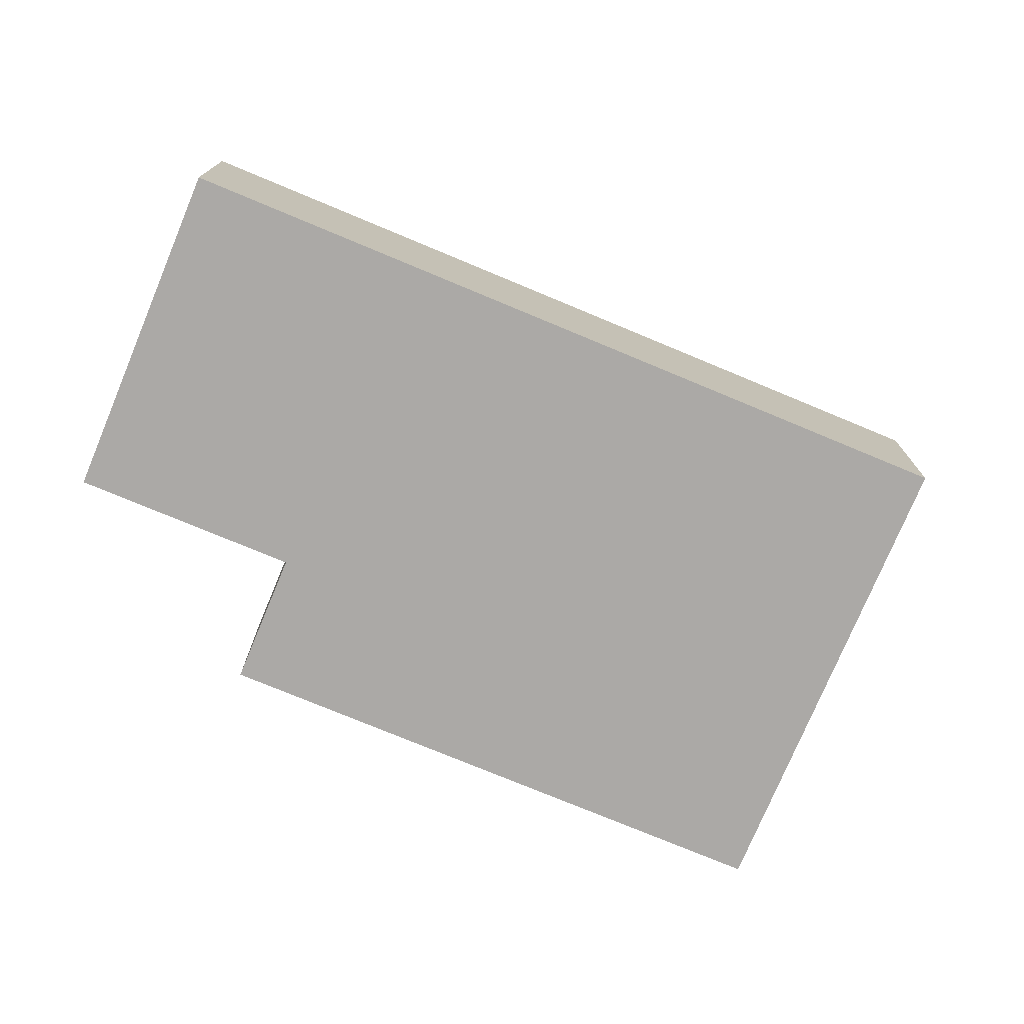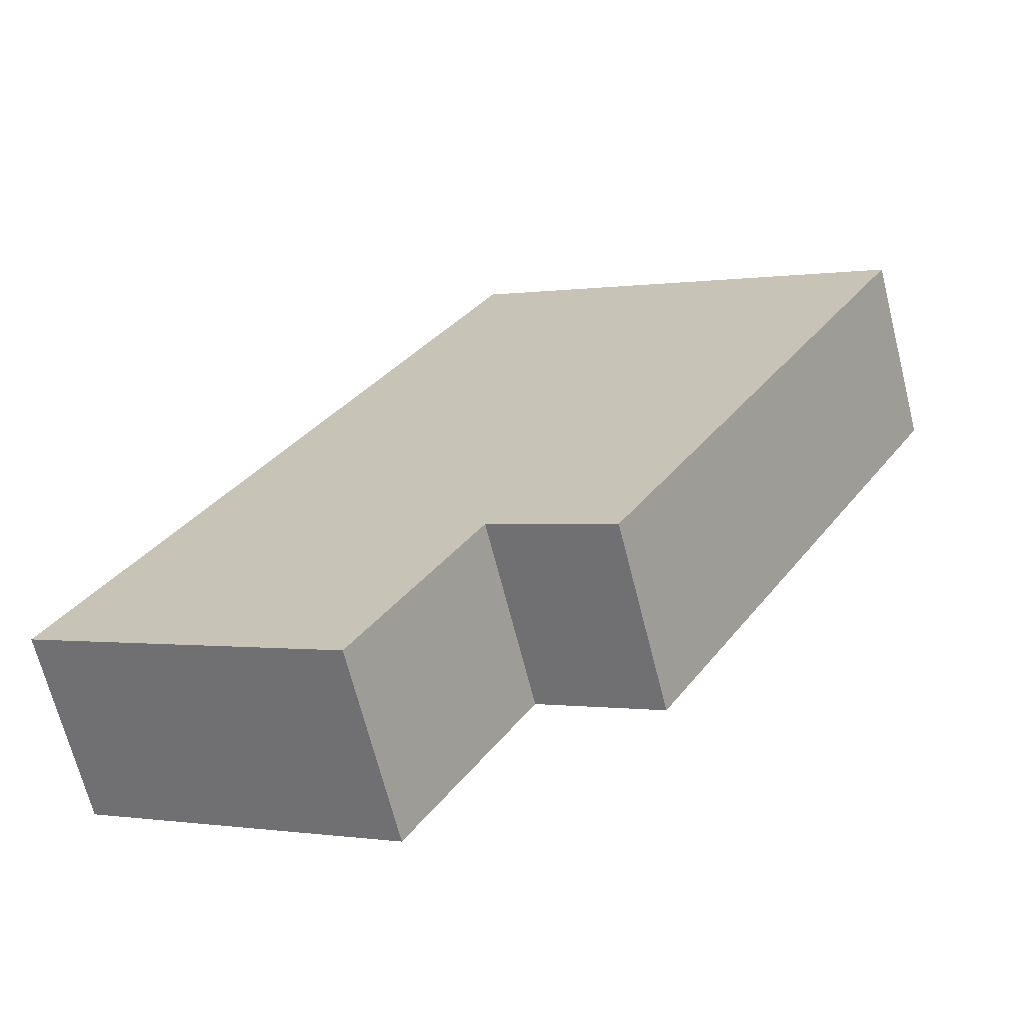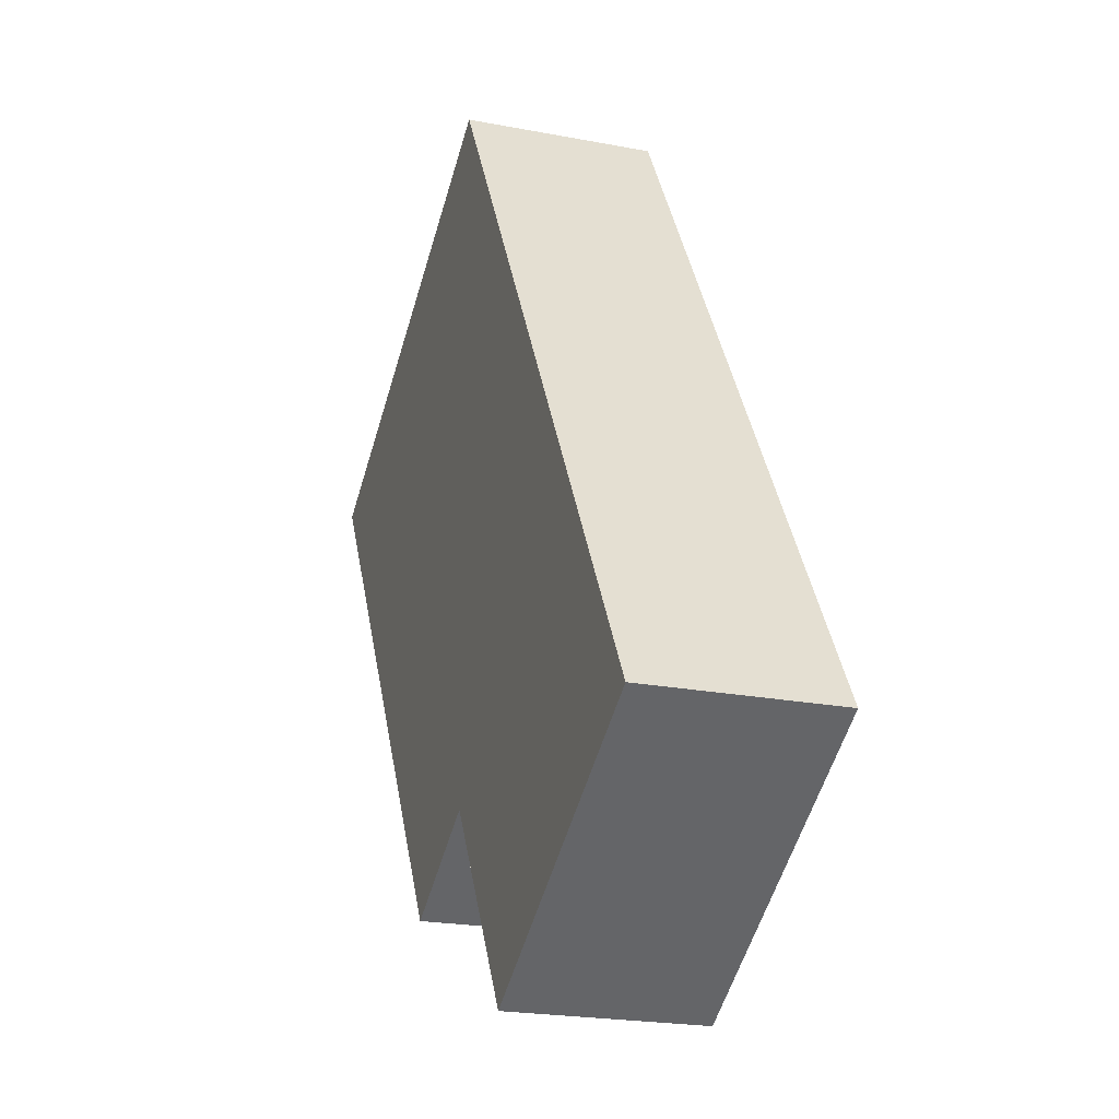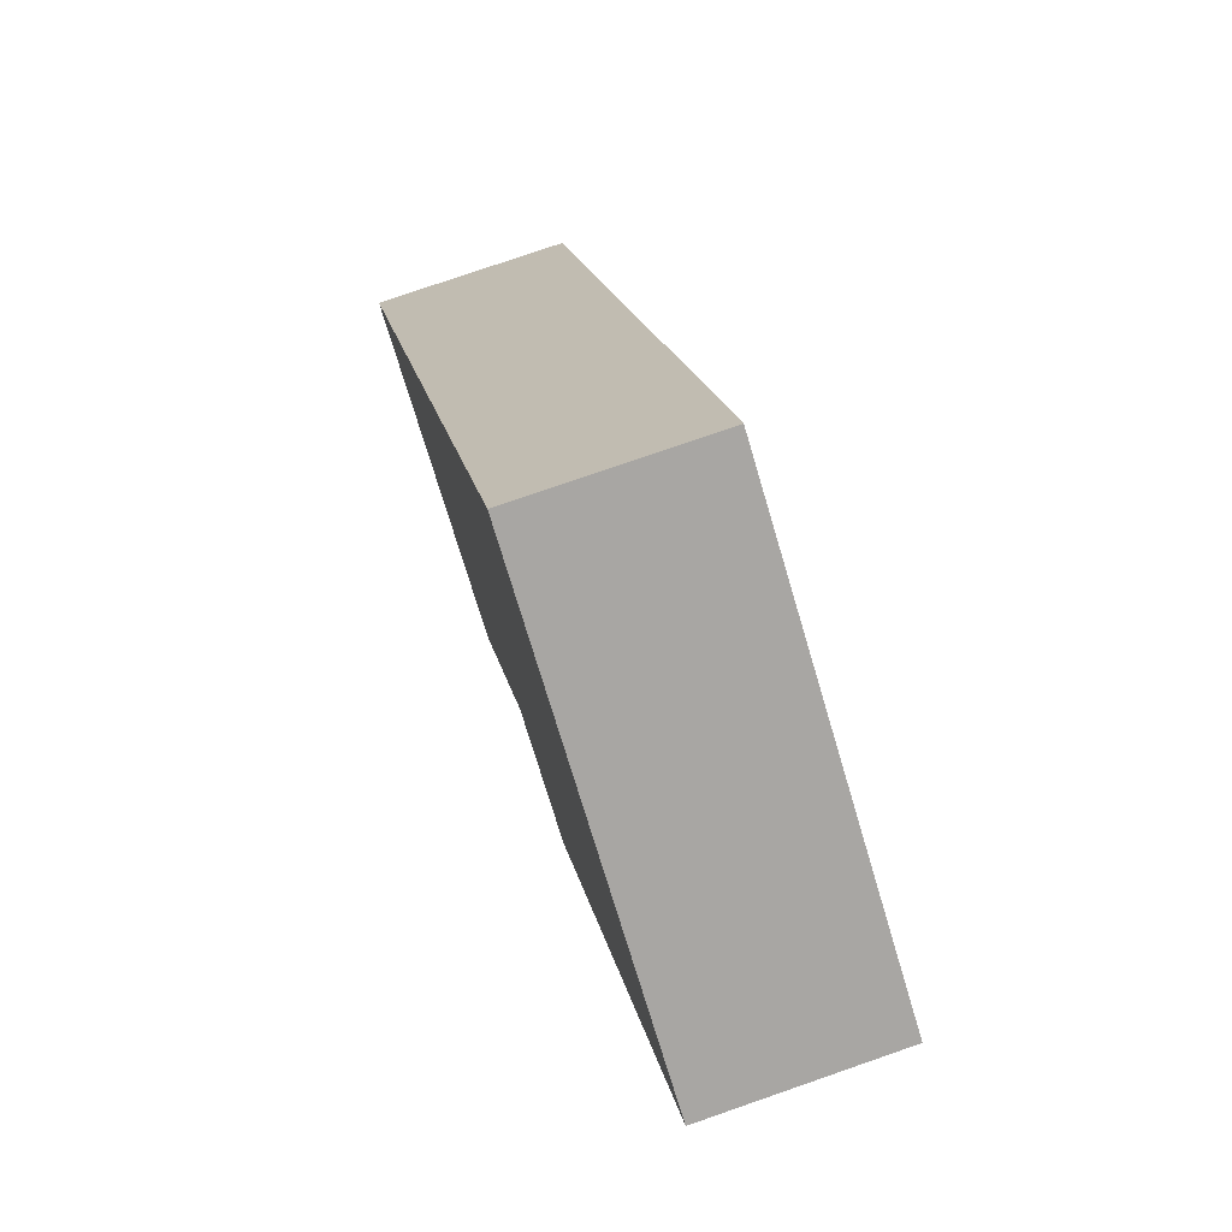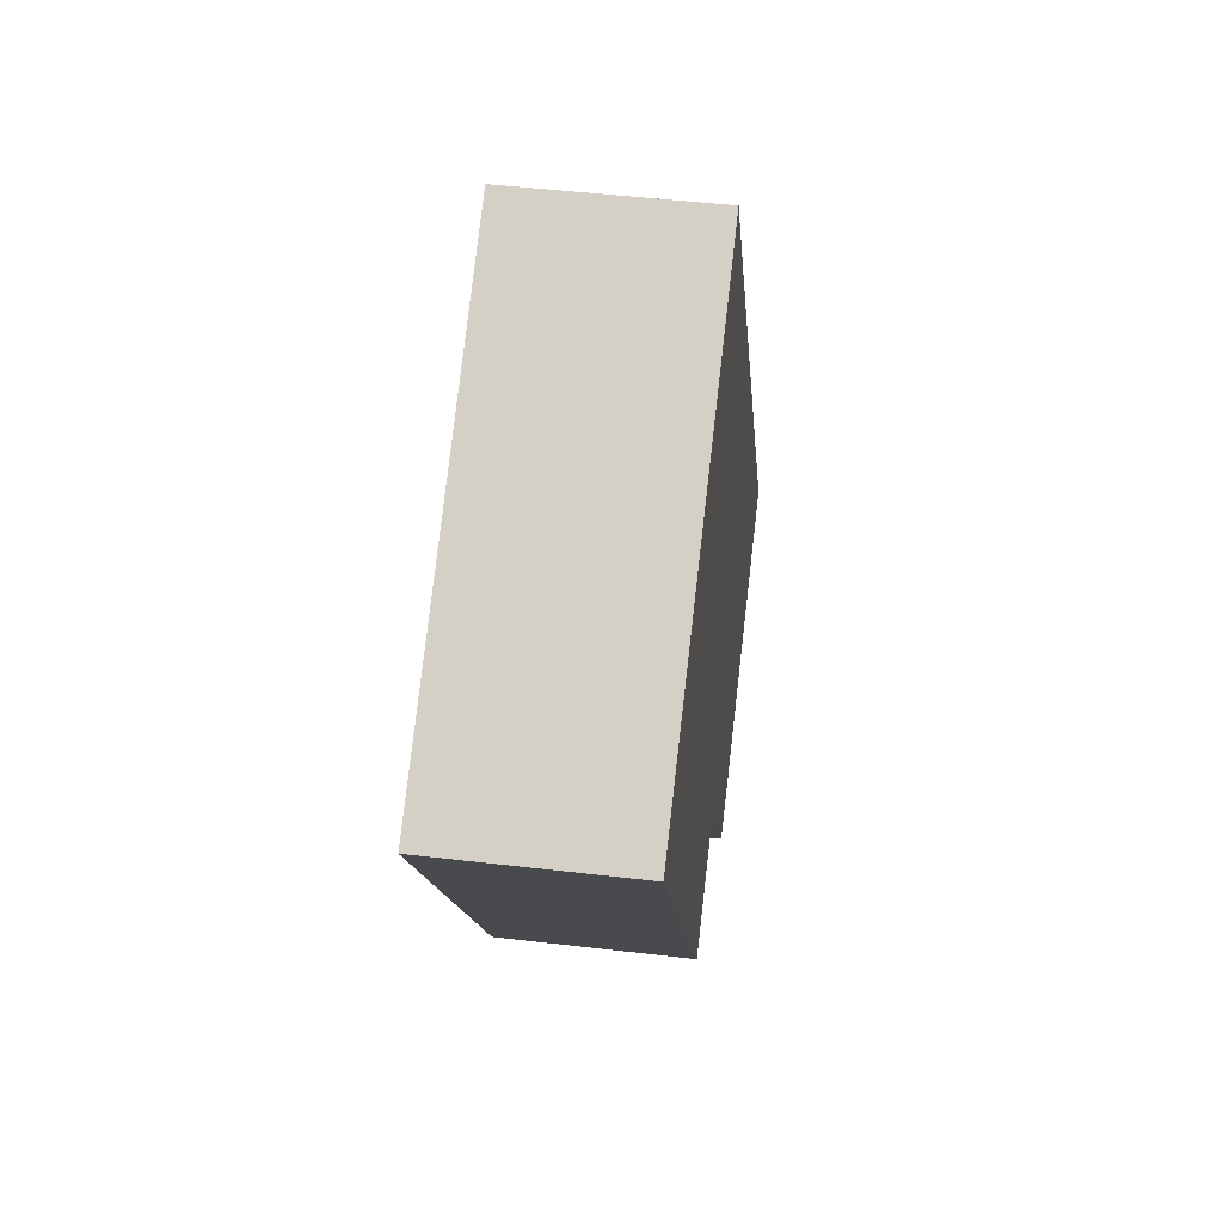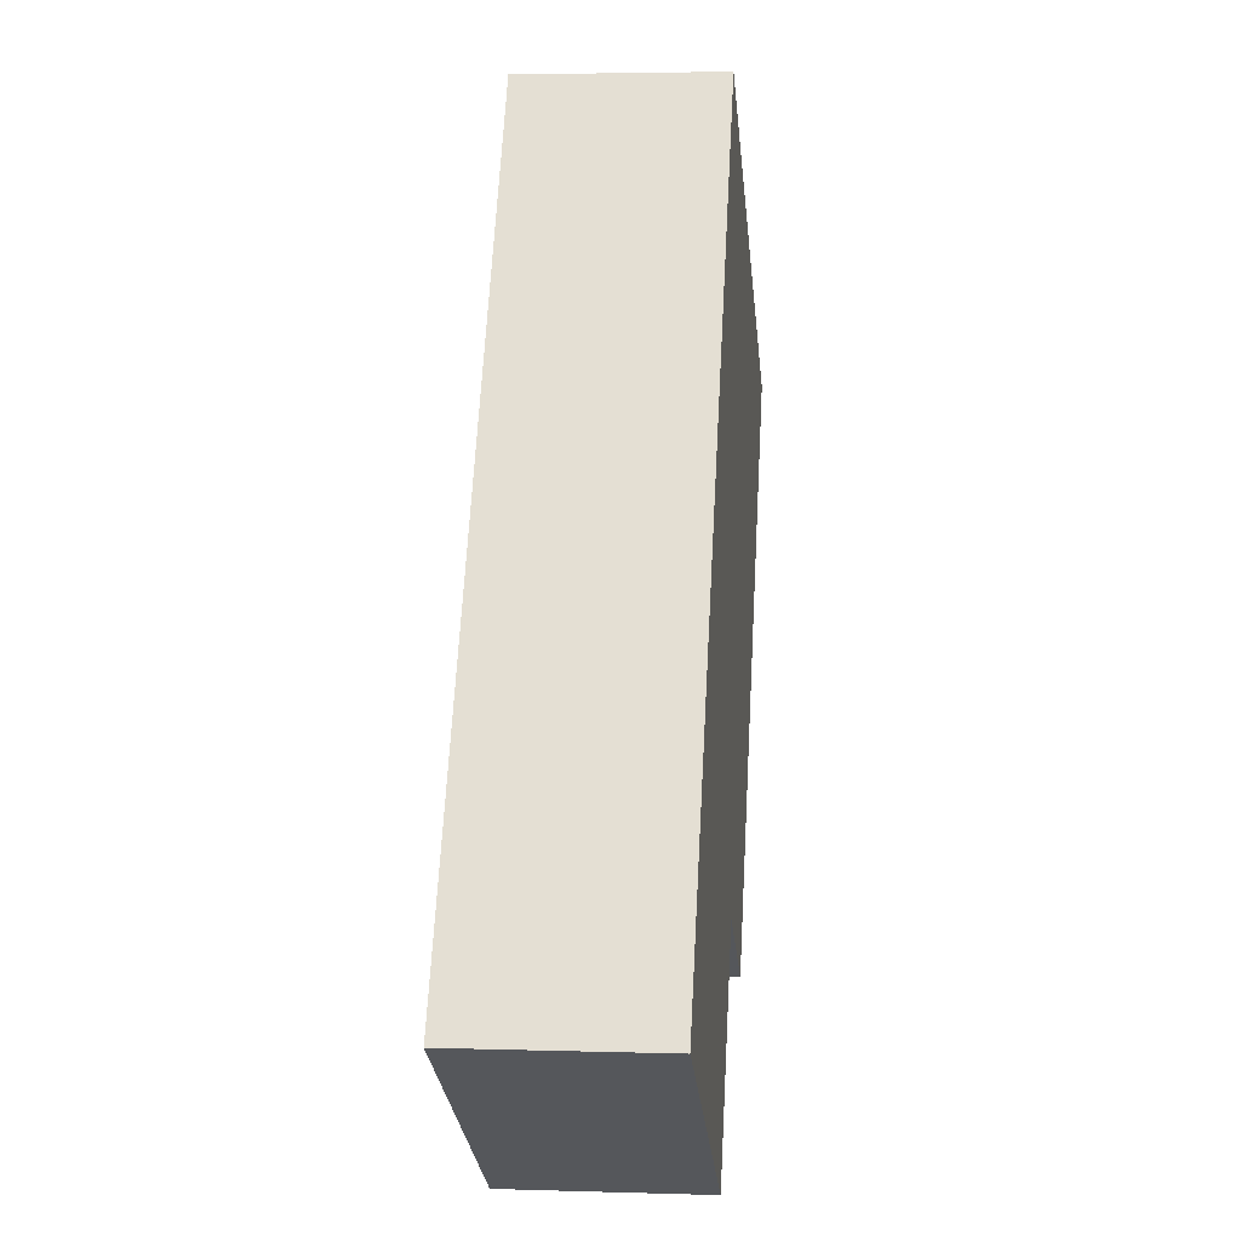
<metadata>
{"format":"obj","ext":"obj","renderer":"f3d","projection":"perspective","resolution":1024,"background":"white","views":[{"elev":-75.5,"azim":-82.1,"up":"+Y"},{"elev":-67.8,"azim":14.2,"up":"+Z"},{"elev":-21.9,"azim":-108.7,"up":"+Z"},{"elev":76.8,"azim":70.9,"up":"+Z"},{"elev":47.7,"azim":97.6,"up":"+Z"},{"elev":3.8,"azim":-84.0,"up":"+Z"}]}
</metadata>
<code>
v  0 2.36 1.445e-16
v  5.381 2.36 0.276
v  3.87 2.36 -2.284
v  5.4 2.36 9.149
v  5.993 2.36 8.799
v  10.2 2.36 6.315
v  10.8 2.36 5.965
v  6.906 2.36 -0.624
v  10.8 -3.653e-16 5.965
v  6.906 3.821e-17 -0.624
v  5.381 -1.69e-17 0.276
v  3.87 1.399e-16 -2.284
v  0 0 0
v  5.4 -5.602e-16 9.149
v  5.993 -5.388e-16 8.799
v  10.2 -3.867e-16 6.315
g defaultobject
f 1 2 3
f 2 1 4
f 2 4 5
f 2 5 6
f 2 6 7
f 7 8 2
f 9 8 7
f 8 9 10
f 11 3 2
f 3 11 12
f 10 2 8
f 2 10 11
f 12 1 3
f 1 12 13
f 13 4 1
f 4 13 14
f 14 5 4
f 5 14 6
f 6 14 15
f 6 15 16
f 6 16 7
f 7 16 9
f 12 14 13
f 14 12 11
f 14 11 10
f 14 10 15
f 15 10 16
f 16 10 9

</code>
